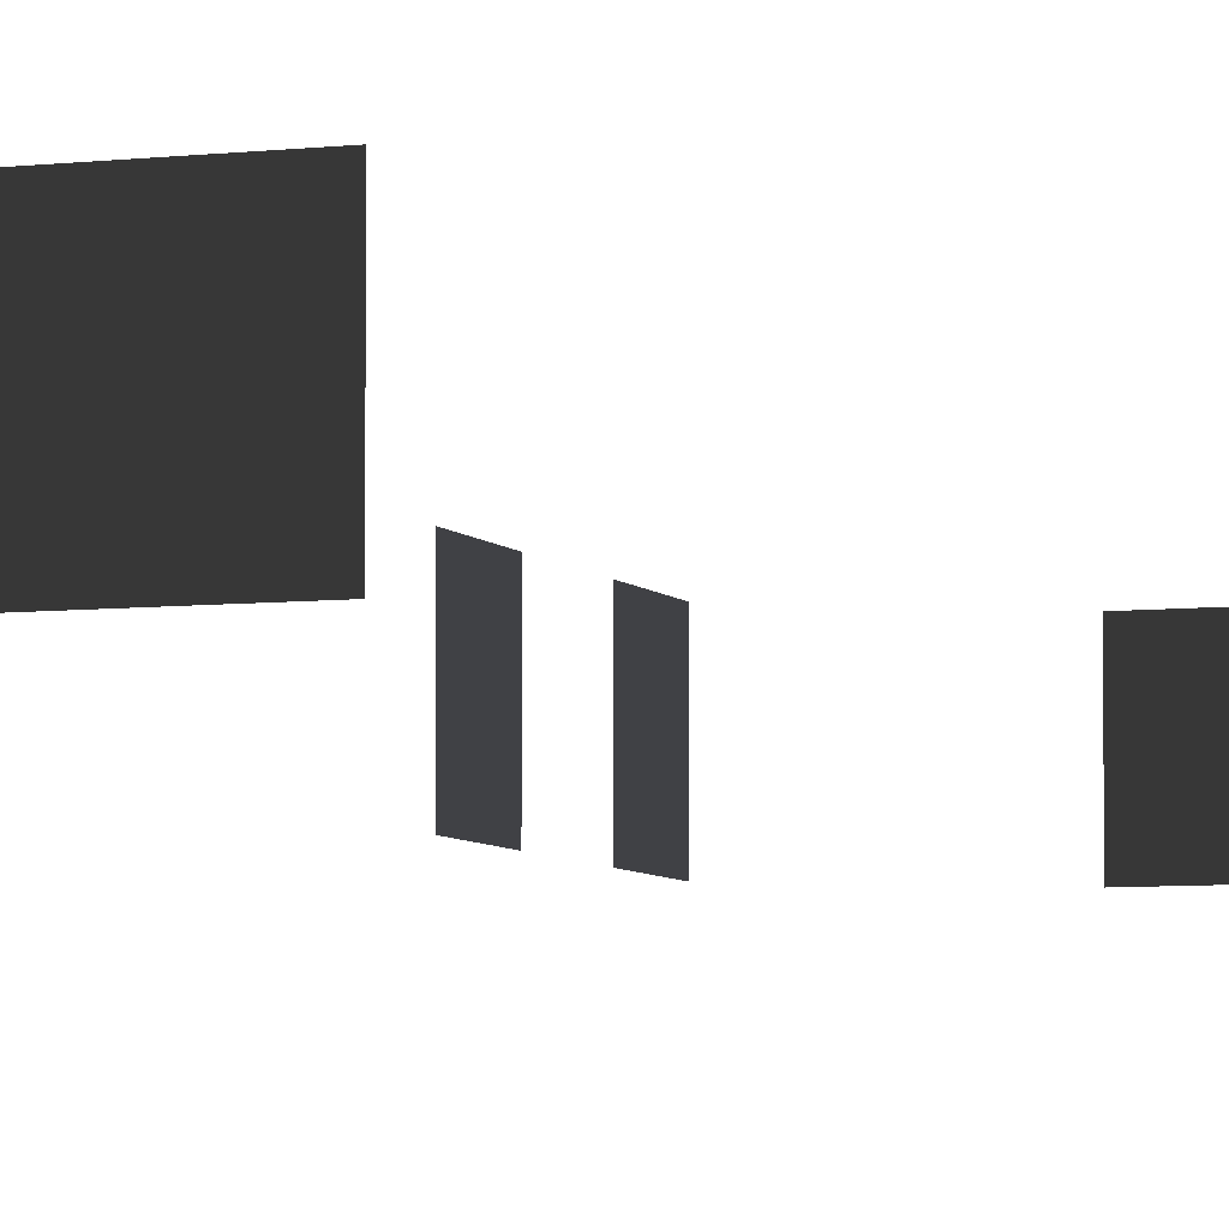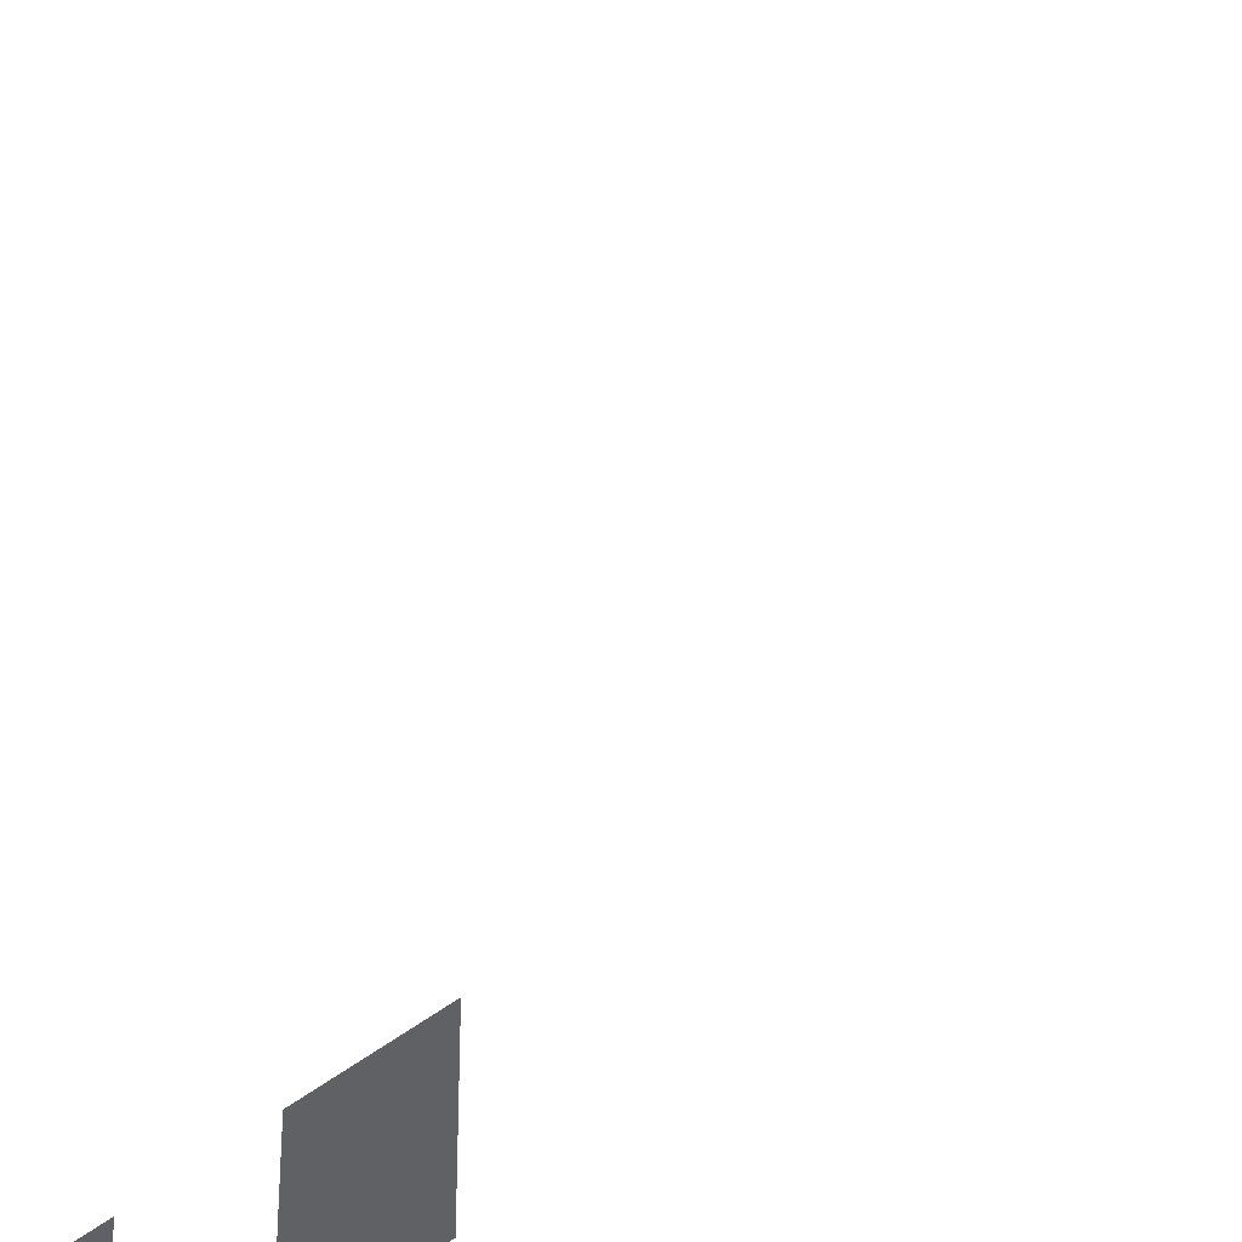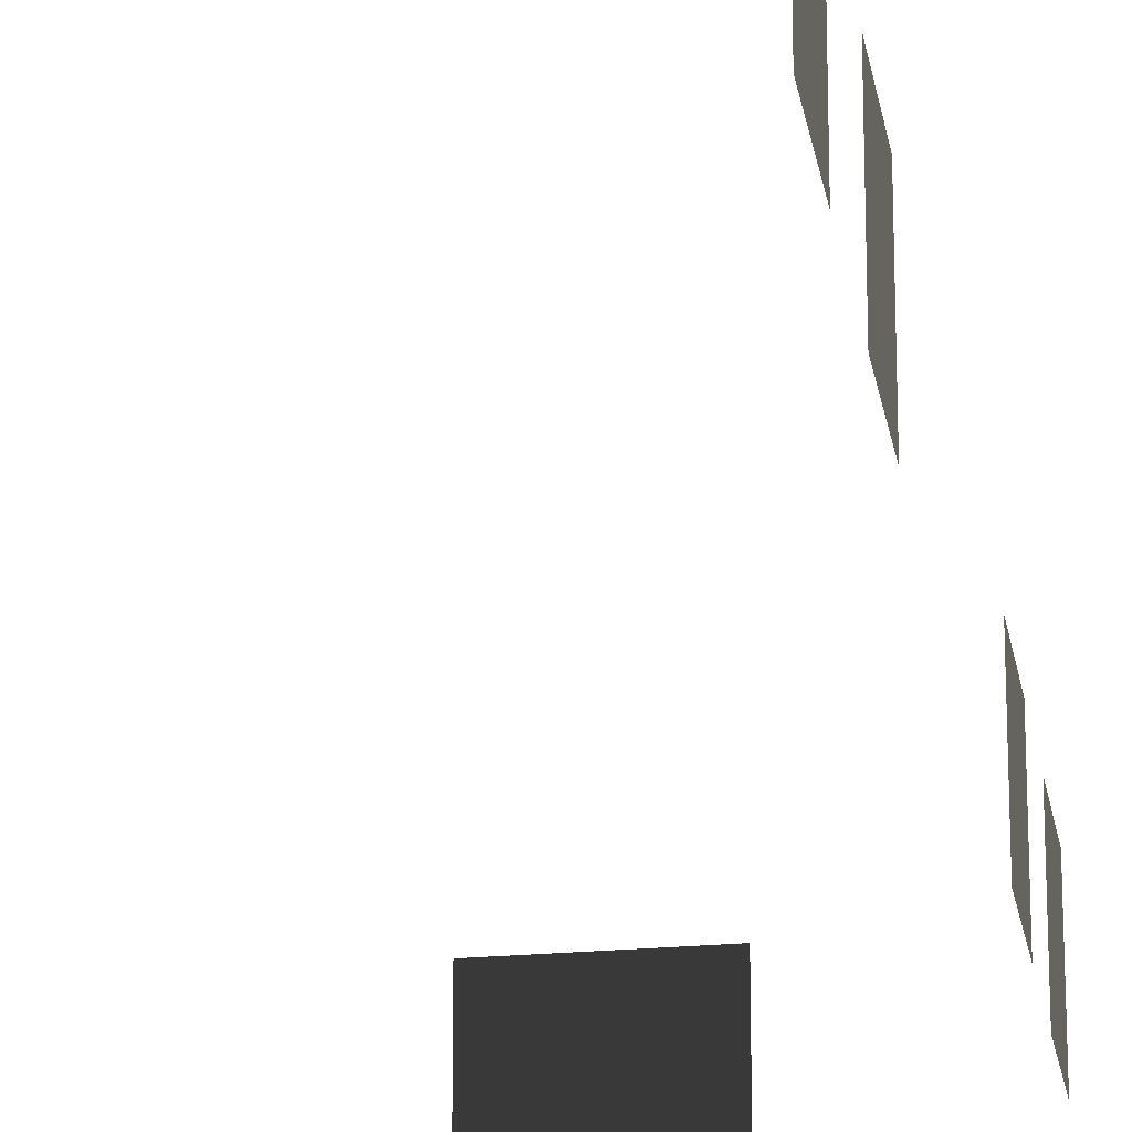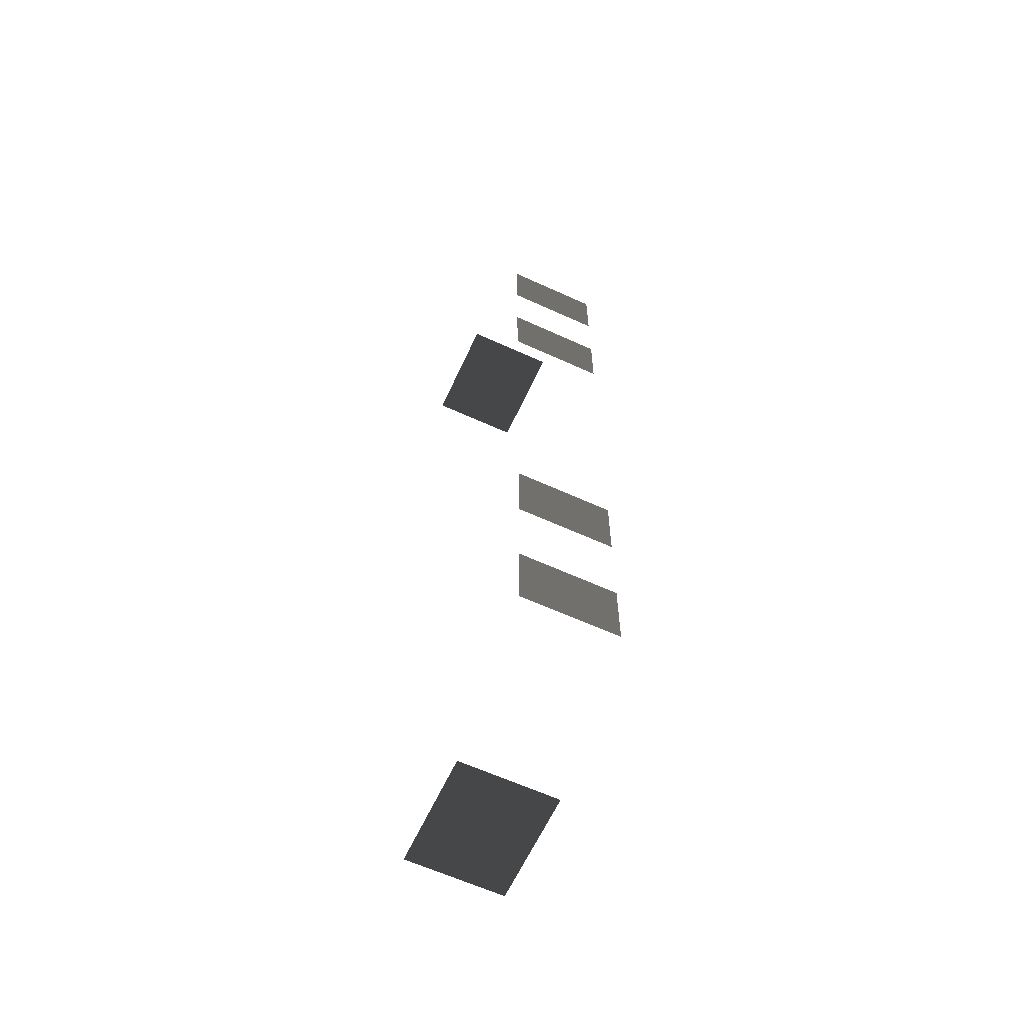
<metadata>
{"format":"obj","ext":"obj","renderer":"f3d","projection":"perspective","resolution":1024,"background":"white","views":[{"elev":-5.9,"azim":-160.2,"up":"+Z"},{"elev":-45.8,"azim":-47.5,"up":"+Z"},{"elev":-22.9,"azim":8.9,"up":"+Z"},{"elev":-62.8,"azim":65.2,"up":"+Y"}]}
</metadata>
<code>
v -0.9569 -5.113 -0.001043
v -0.9569 -5.113 -1.482
v -0.9569 -6.279 -1.482
v -0.9569 -6.279 -0.001043
v -0.9569 -2.608 -0.001043
v -0.9569 -2.608 -1.482
v -0.9569 -3.774 -1.482
v -0.9569 -3.774 -0.001043
v -0.9569 3.839 -0.001043
v -0.9569 3.839 -1.482
v -0.9569 2.673 -1.482
v -0.9569 2.673 -0.001043
v -0.9569 6.148 -0.001043
v -0.9569 6.148 -1.482
v -0.9569 4.981 -1.482
v -0.9569 4.981 -0.001043
v -4.046 -7.499 -0.001043
v -4.046 -7.499 -1.482
v -4.629 -7.499 -1.482
v -4.629 -7.499 -0.001043
v -3.463 -7.499 -0.001043
v -3.463 -7.499 -1.482
v -2.88 -7.499 -0.001043
v -2.88 -7.499 -1.482
v -3.463 -7.499 -1.482
v -3.463 -7.499 -0.001043
v -3.463 7.447 -0.001043
v -3.463 7.447 -1.482
v -2.88 7.447 -1.482
v -2.88 7.447 -0.001043
v -4.046 7.447 -0.001043
v -4.046 7.447 -1.482
v -4.629 7.447 -0.001043
v -4.629 7.447 -1.482
v -4.046 7.447 -1.482
v -4.046 7.447 -0.001043
g Building.032_35766_265
f 1 3 2
f 1 4 3
f 5 7 6
f 5 8 7
f 9 11 10
f 9 12 11
f 13 15 14
f 13 16 15
f 17 19 18
f 17 20 19
f 21 17 18
f 21 18 22
f 23 25 24
f 23 26 25
f 27 29 28
f 27 30 29
f 31 27 28
f 31 28 32
f 33 35 34
f 33 36 35

</code>
